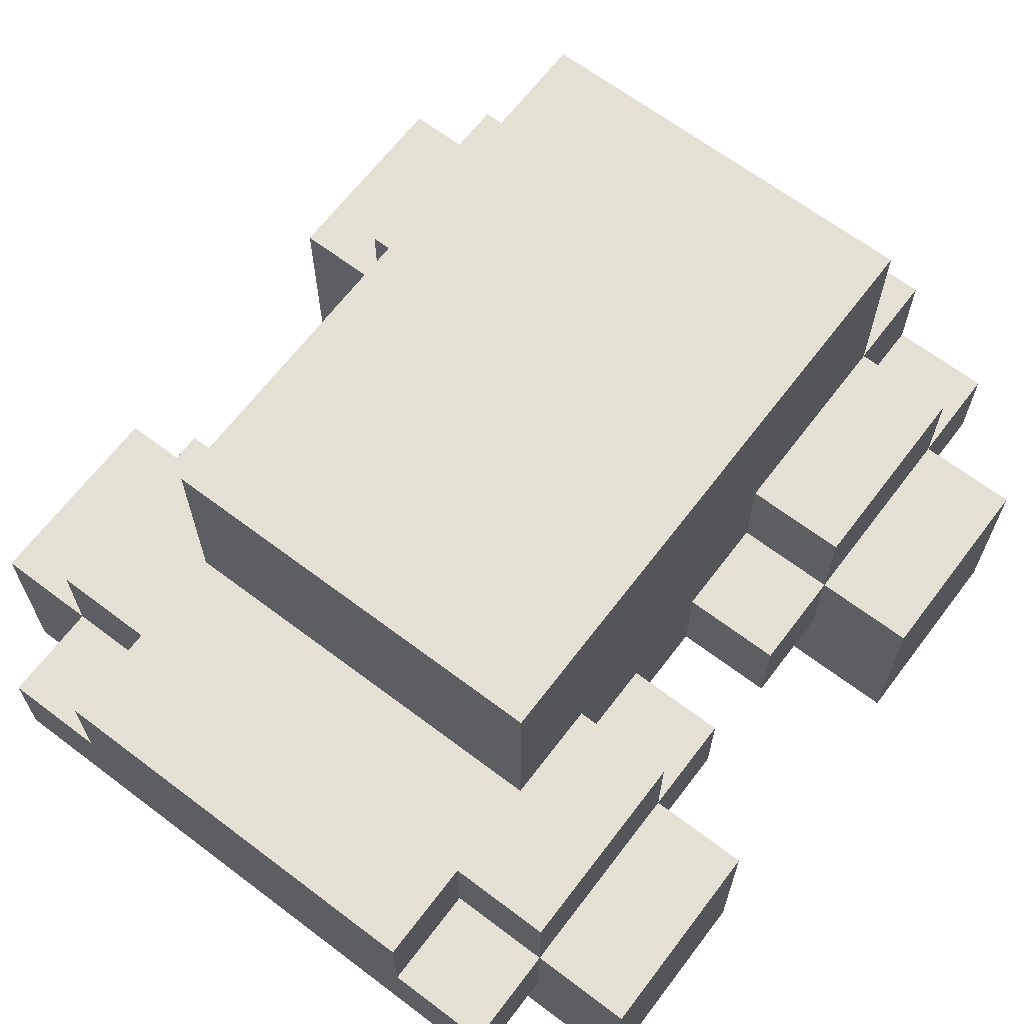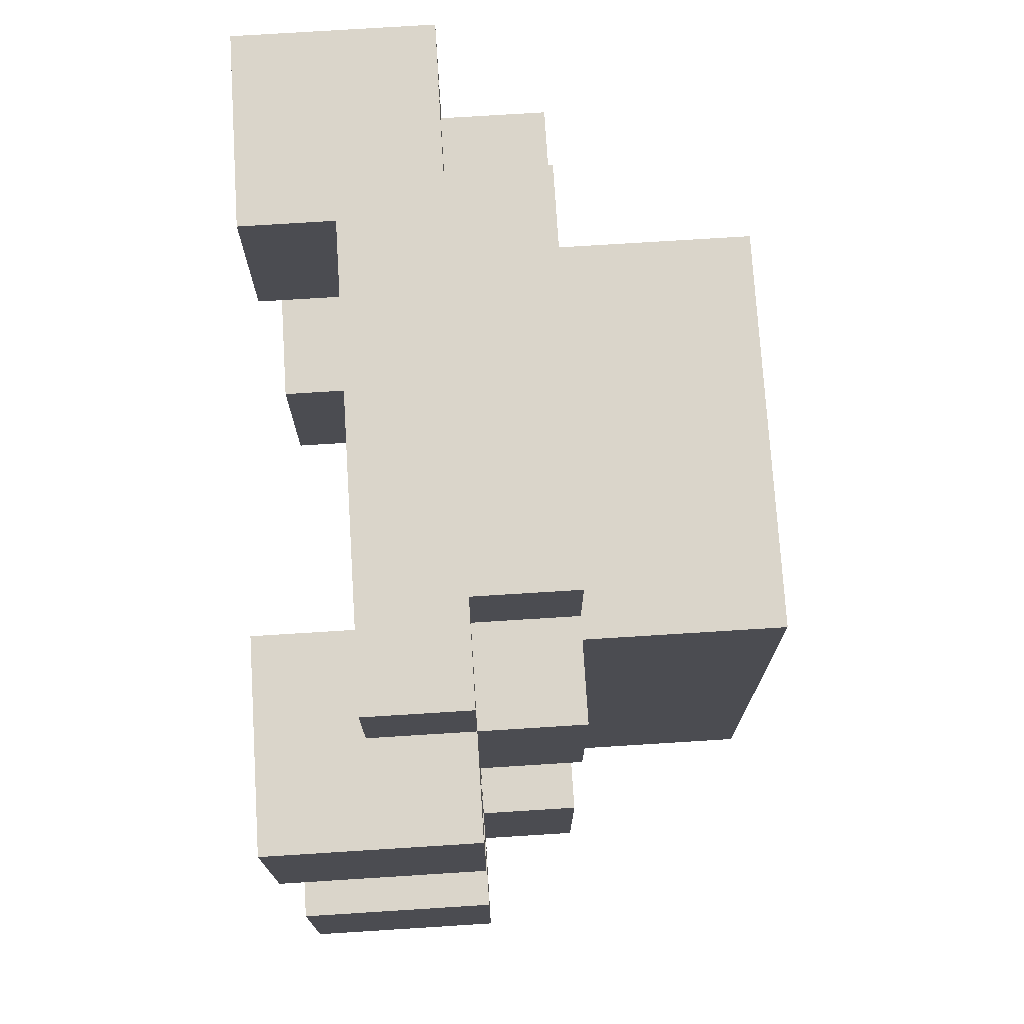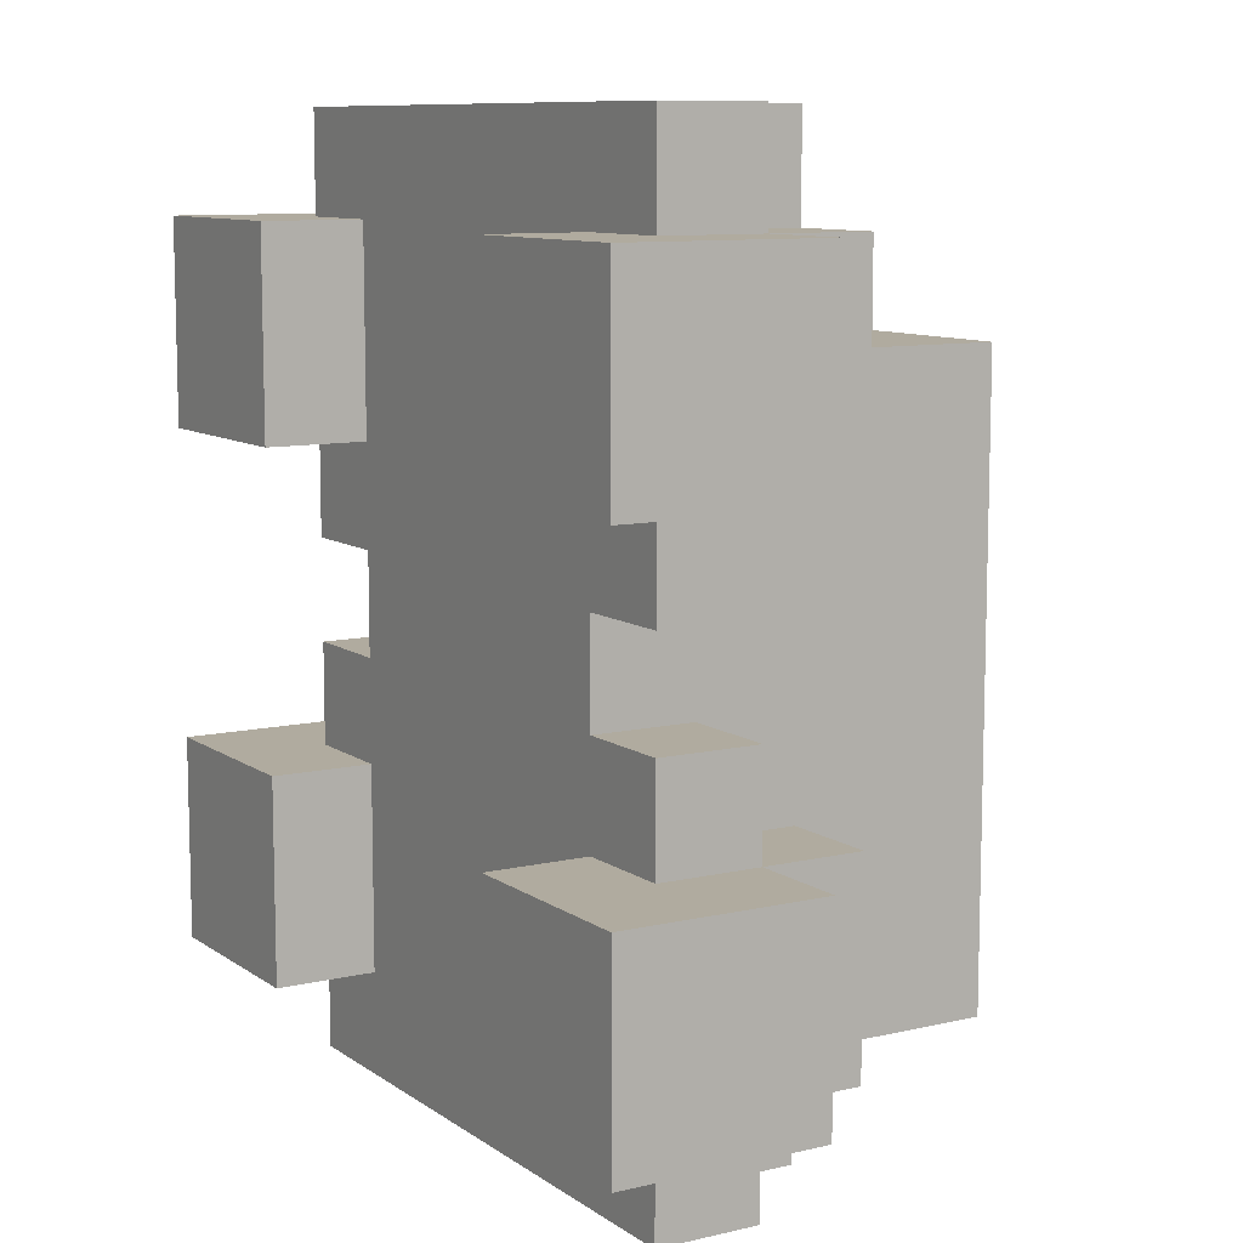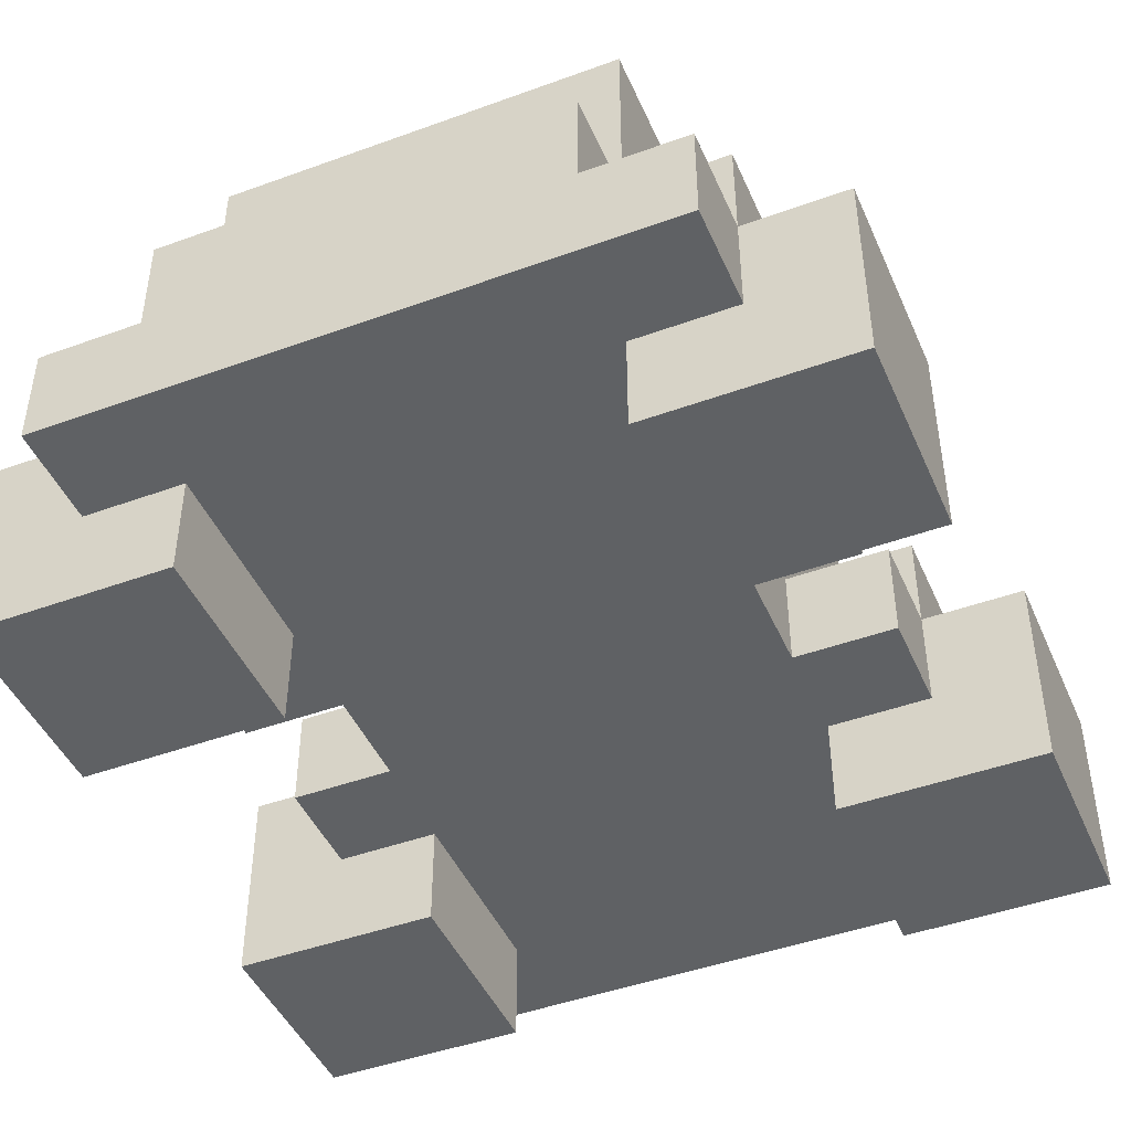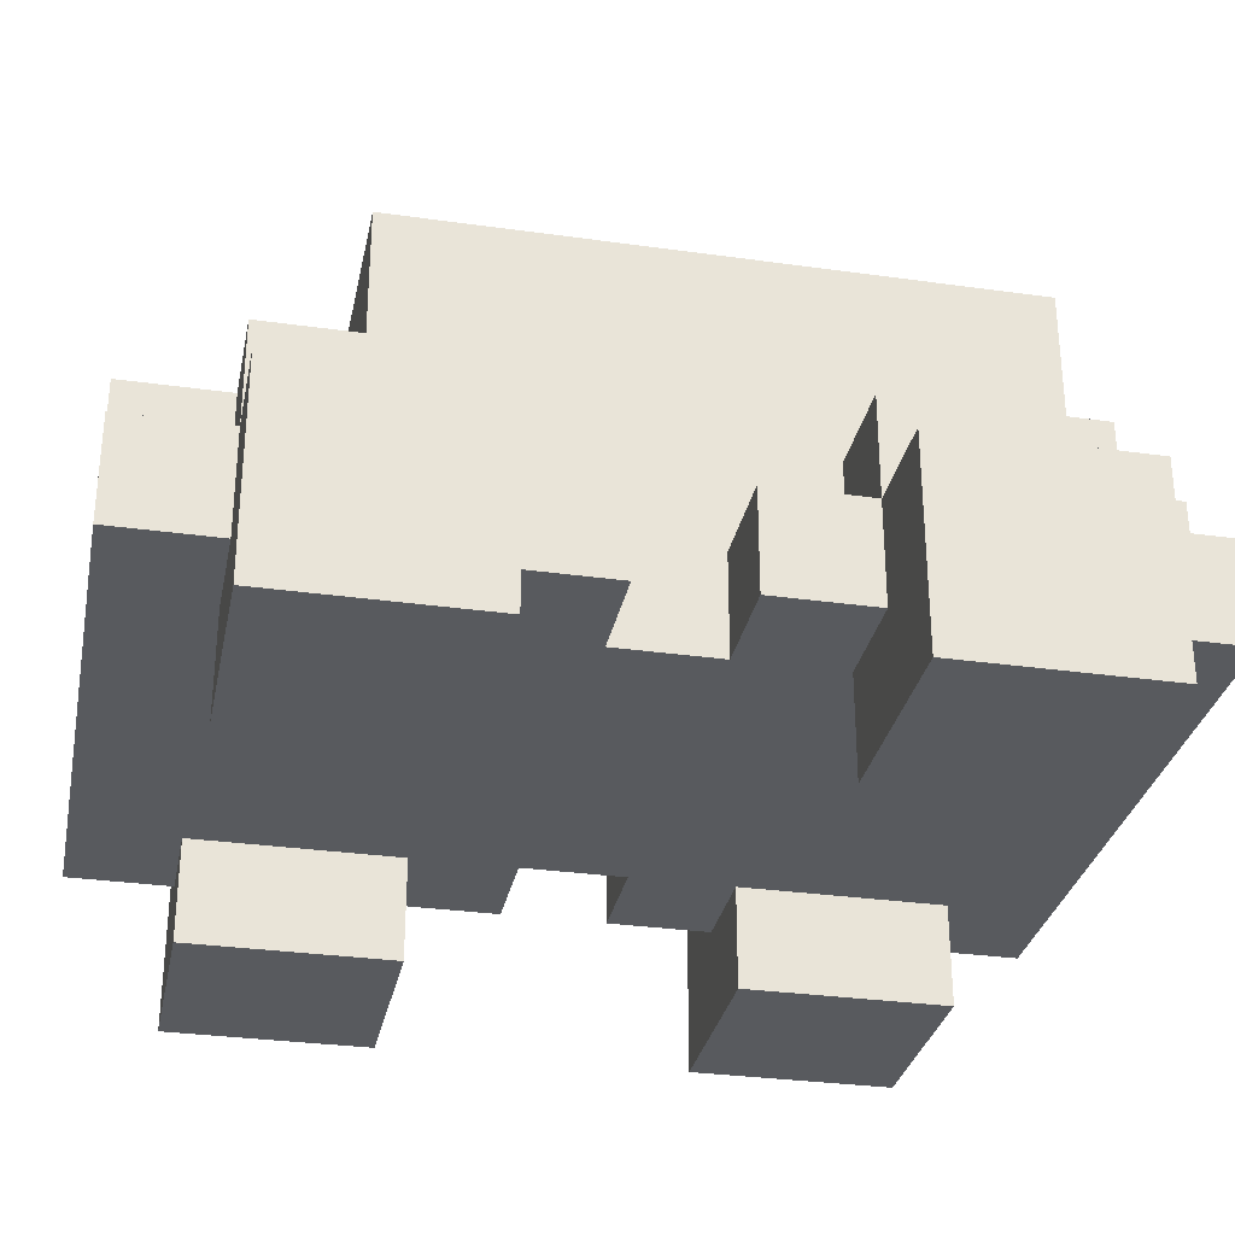
<metadata>
{"format":"obj","ext":"obj","renderer":"f3d","projection":"perspective","resolution":1024,"background":"white","views":[{"elev":65.8,"azim":37.2,"up":"+Y"},{"elev":74.3,"azim":86.4,"up":"+Z"},{"elev":9.7,"azim":58.9,"up":"+Z"},{"elev":-45.4,"azim":-157.2,"up":"+Y"},{"elev":-30.9,"azim":78.6,"up":"+Y"}]}
</metadata>
<code>
o
v -0.4 0 0.3
v -0.4 0 0.1
v -0.4 0 -0.2
v -0.4 0 -0.4
v -0.4 0.2 0.3
v -0.4 0.2 0.1
v -0.4 0.2 -0.2
v -0.4 0.2 -0.4
v -0.3 0.1 0.4
v -0.3 0.1 0.3
v -0.3 0.1 0.1
v -0.3 0.1 0
v -0.3 0.1 -0.1
v -0.3 0.1 -0.2
v -0.3 0.1 -0.4
v -0.3 0.1 -0.5
v -0.3 0.2 0.4
v -0.3 0.2 0.3
v -0.3 0.2 0.1
v -0.3 0.2 0
v -0.3 0.2 -0.1
v -0.3 0.2 -0.2
v -0.3 0.2 -0.4
v -0.3 0.2 -0.5
v -0.3 0.3 0.3
v -0.3 0.3 0.1
v -0.3 0.3 -0.2
v -0.3 0.3 -0.4
v -0.2 0.1 0
v -0.2 0.1 -0.1
v -0.2 0.2 0.4
v -0.2 0.2 0.3
v -0.2 0.2 0.1
v -0.2 0.2 0
v -0.2 0.2 -0.1
v -0.2 0.2 -0.2
v -0.2 0.2 -0.4
v -0.2 0.2 -0.5
v -0.2 0.3 0.4
v -0.2 0.3 0.3
v -0.2 0.3 0.2
v -0.2 0.3 0.1
v -0.2 0.3 -0.1
v -0.2 0.3 -0.2
v -0.2 0.3 -0.3
v -0.2 0.3 -0.4
v -0.2 0.3 -0.5
v -0.2 0.4 0.1
v -0.2 0.4 -0.1
v -0.2 0.4 -0.2
v -0.2 0.4 -0.3
v -0.2 0.5 0.2
v -0.2 0.5 -0.4
v 0.2 0 0.3
v 0.2 0 0.1
v 0.2 0 -0.2
v 0.2 0 -0.4
v 0.2 0.1 0.3
v 0.2 0.1 0.1
v 0.2 0.1 -0.2
v 0.2 0.1 -0.4
v -0.2 0 0.3
v -0.2 0 0.1
v -0.2 0 -0.2
v -0.2 0 -0.4
v -0.2 0.1 0.3
v -0.2 0.1 0.1
v -0.2 0.1 -0.2
v -0.2 0.1 -0.4
v 0.2 0.1 0
v 0.2 0.1 -0.1
v 0.2 0.2 0.4
v 0.2 0.2 0.3
v 0.2 0.2 0.1
v 0.2 0.2 0
v 0.2 0.2 -0.1
v 0.2 0.2 -0.2
v 0.2 0.2 -0.4
v 0.2 0.2 -0.5
v 0.2 0.3 0.4
v 0.2 0.3 0.3
v 0.2 0.3 0.2
v 0.2 0.3 0.1
v 0.2 0.3 -0.1
v 0.2 0.3 -0.2
v 0.2 0.3 -0.3
v 0.2 0.3 -0.4
v 0.2 0.3 -0.5
v 0.2 0.4 0.1
v 0.2 0.4 -0.1
v 0.2 0.4 -0.2
v 0.2 0.4 -0.3
v 0.2 0.5 0.2
v 0.2 0.5 -0.4
v 0.3 0.1 0.4
v 0.3 0.1 0.3
v 0.3 0.1 0.1
v 0.3 0.1 0
v 0.3 0.1 -0.1
v 0.3 0.1 -0.2
v 0.3 0.1 -0.4
v 0.3 0.1 -0.5
v 0.3 0.2 0.4
v 0.3 0.2 0.3
v 0.3 0.2 0.1
v 0.3 0.2 0
v 0.3 0.2 -0.1
v 0.3 0.2 -0.2
v 0.3 0.2 -0.4
v 0.3 0.2 -0.5
v 0.3 0.3 0.3
v 0.3 0.3 0.1
v 0.3 0.3 -0.2
v 0.3 0.3 -0.4
v 0.4 0 0.3
v 0.4 0 0.1
v 0.4 0 -0.2
v 0.4 0 -0.4
v 0.4 0.2 0.3
v 0.4 0.2 0.1
v 0.4 0.2 -0.2
v 0.4 0.2 -0.4
v -0.3 0.1 0.4
v -0.3 0.2 0.4
v -0.2 0.2 0.4
v -0.2 0.3 0.4
v -0.1 0.1 0.4
v -0.1 0.3 0.4
v 0.1 0.1 0.4
v 0.1 0.3 0.4
v 0.2 0.2 0.4
v 0.2 0.3 0.4
v 0.3 0.1 0.4
v 0.3 0.2 0.4
v -0.4 0 0.3
v -0.4 0.2 0.3
v -0.3 0.1 0.3
v -0.3 0.2 0.3
v -0.3 0.3 0.3
v -0.2 0 0.3
v -0.2 0.1 0.3
v -0.2 0.2 0.3
v -0.2 0.3 0.3
v 0.2 0 0.3
v 0.2 0.1 0.3
v 0.2 0.2 0.3
v 0.2 0.3 0.3
v 0.3 0.1 0.3
v 0.3 0.2 0.3
v 0.3 0.3 0.3
v 0.4 0 0.3
v 0.4 0.2 0.3
v -0.2 0.3 0.2
v -0.2 0.5 0.2
v -0.1 0.3 0.2
v -0.1 0.4 0.2
v 0.1 0.3 0.2
v 0.1 0.4 0.2
v 0.2 0.3 0.2
v 0.2 0.5 0.2
v -0.3 0.1 -0.1
v -0.3 0.2 -0.1
v -0.2 0.1 -0.1
v -0.2 0.2 -0.1
v 0.2 0.1 -0.1
v 0.2 0.2 -0.1
v 0.3 0.1 -0.1
v 0.3 0.2 -0.1
v -0.4 0 -0.2
v -0.4 0.2 -0.2
v -0.3 0.1 -0.2
v -0.3 0.2 -0.2
v -0.3 0.3 -0.2
v -0.2 0 -0.2
v -0.2 0.1 -0.2
v -0.2 0.2 -0.2
v -0.2 0.3 -0.2
v 0.2 0 -0.2
v 0.2 0.1 -0.2
v 0.2 0.2 -0.2
v 0.2 0.3 -0.2
v 0.3 0.1 -0.2
v 0.3 0.2 -0.2
v 0.3 0.3 -0.2
v 0.4 0 -0.2
v 0.4 0.2 -0.2
v -0.4 0 0.1
v -0.4 0.2 0.1
v -0.3 0.1 0.1
v -0.3 0.2 0.1
v -0.3 0.3 0.1
v -0.2 0 0.1
v -0.2 0.1 0.1
v -0.2 0.2 0.1
v -0.2 0.3 0.1
v 0.2 0 0.1
v 0.2 0.1 0.1
v 0.2 0.2 0.1
v 0.2 0.3 0.1
v 0.3 0.1 0.1
v 0.3 0.2 0.1
v 0.3 0.3 0.1
v 0.4 0 0.1
v 0.4 0.2 0.1
v -0.3 0.1 0
v -0.3 0.2 0
v -0.2 0.1 0
v -0.2 0.2 0
v 0.2 0.1 0
v 0.2 0.2 0
v 0.3 0.1 0
v 0.3 0.2 0
v -0.4 0 -0.4
v -0.4 0.2 -0.4
v -0.3 0.1 -0.4
v -0.3 0.2 -0.4
v -0.3 0.3 -0.4
v -0.2 0 -0.4
v -0.2 0.1 -0.4
v -0.2 0.2 -0.4
v -0.2 0.3 -0.4
v -0.2 0.5 -0.4
v -0.1 0.3 -0.4
v -0.1 0.4 -0.4
v 0.1 0.3 -0.4
v 0.1 0.4 -0.4
v 0.2 0 -0.4
v 0.2 0.1 -0.4
v 0.2 0.2 -0.4
v 0.2 0.3 -0.4
v 0.2 0.5 -0.4
v 0.3 0.1 -0.4
v 0.3 0.2 -0.4
v 0.3 0.3 -0.4
v 0.4 0 -0.4
v 0.4 0.2 -0.4
v -0.3 0.1 -0.5
v -0.3 0.2 -0.5
v -0.2 0.2 -0.5
v -0.2 0.3 -0.5
v -0.1 0.1 -0.5
v -0.1 0.3 -0.5
v 0.1 0.1 -0.5
v 0.1 0.3 -0.5
v 0.2 0.2 -0.5
v 0.2 0.3 -0.5
v 0.3 0.1 -0.5
v 0.3 0.2 -0.5
v -0.4 0 0.3
v -0.2 0 0.3
v 0.2 0 0.3
v 0.4 0 0.3
v -0.4 0 0.1
v -0.2 0 0.1
v 0.2 0 0.1
v 0.4 0 0.1
v -0.4 0 -0.2
v -0.2 0 -0.2
v 0.2 0 -0.2
v 0.4 0 -0.2
v -0.4 0 -0.4
v -0.2 0 -0.4
v 0.2 0 -0.4
v 0.4 0 -0.4
v -0.3 0.1 0.4
v -0.1 0.1 0.4
v 0.1 0.1 0.4
v 0.3 0.1 0.4
v -0.3 0.1 0.3
v -0.2 0.1 0.3
v 0.2 0.1 0.3
v 0.3 0.1 0.3
v -0.3 0.1 0.1
v -0.2 0.1 0.1
v 0.2 0.1 0.1
v 0.3 0.1 0.1
v -0.3 0.1 0
v -0.2 0.1 0
v 0.2 0.1 0
v 0.3 0.1 0
v -0.3 0.1 -0.1
v -0.2 0.1 -0.1
v 0.2 0.1 -0.1
v 0.3 0.1 -0.1
v -0.3 0.1 -0.2
v -0.2 0.1 -0.2
v 0.2 0.1 -0.2
v 0.3 0.1 -0.2
v -0.3 0.1 -0.4
v -0.2 0.1 -0.4
v 0.2 0.1 -0.4
v 0.3 0.1 -0.4
v -0.3 0.1 -0.5
v -0.1 0.1 -0.5
v 0.1 0.1 -0.5
v 0.3 0.1 -0.5
v -0.3 0.2 0.4
v -0.2 0.2 0.4
v 0.2 0.2 0.4
v 0.3 0.2 0.4
v -0.4 0.2 0.3
v -0.3 0.2 0.3
v -0.2 0.2 0.3
v 0.2 0.2 0.3
v 0.3 0.2 0.3
v 0.4 0.2 0.3
v -0.4 0.2 0.1
v -0.3 0.2 0.1
v -0.2 0.2 0.1
v 0.2 0.2 0.1
v 0.3 0.2 0.1
v 0.4 0.2 0.1
v -0.3 0.2 0
v -0.2 0.2 0
v 0.2 0.2 0
v 0.3 0.2 0
v -0.3 0.2 -0.1
v -0.2 0.2 -0.1
v 0.2 0.2 -0.1
v 0.3 0.2 -0.1
v -0.4 0.2 -0.2
v -0.3 0.2 -0.2
v -0.2 0.2 -0.2
v 0.2 0.2 -0.2
v 0.3 0.2 -0.2
v 0.4 0.2 -0.2
v -0.4 0.2 -0.4
v -0.3 0.2 -0.4
v -0.2 0.2 -0.4
v 0.2 0.2 -0.4
v 0.3 0.2 -0.4
v 0.4 0.2 -0.4
v -0.3 0.2 -0.5
v -0.2 0.2 -0.5
v 0.2 0.2 -0.5
v 0.3 0.2 -0.5
v -0.2 0.3 0.4
v -0.1 0.3 0.4
v 0.1 0.3 0.4
v 0.2 0.3 0.4
v -0.3 0.3 0.3
v -0.2 0.3 0.3
v 0.2 0.3 0.3
v 0.3 0.3 0.3
v -0.2 0.3 0.2
v -0.1 0.3 0.2
v 0.1 0.3 0.2
v 0.2 0.3 0.2
v -0.3 0.3 0.1
v -0.2 0.3 0.1
v 0.2 0.3 0.1
v 0.3 0.3 0.1
v -0.3 0.3 -0.2
v -0.2 0.3 -0.2
v 0.2 0.3 -0.2
v 0.3 0.3 -0.2
v -0.2 0.3 -0.3
v 0.2 0.3 -0.3
v -0.3 0.3 -0.4
v -0.2 0.3 -0.4
v -0.1 0.3 -0.4
v 0.1 0.3 -0.4
v 0.2 0.3 -0.4
v 0.3 0.3 -0.4
v -0.2 0.3 -0.5
v -0.1 0.3 -0.5
v 0.1 0.3 -0.5
v 0.2 0.3 -0.5
v -0.2 0.5 0.2
v 0.2 0.5 0.2
v -0.2 0.5 -0.4
v 0.2 0.5 -0.4
f 5 2 1
f 6 2 5
f 7 4 3
f 8 4 7
f 17 10 9
f 18 10 17
f 19 12 11
f 20 12 19
f 21 14 13
f 22 14 21
f 23 16 15
f 24 16 23
f 25 19 18
f 26 19 25
f 27 23 22
f 28 23 27
f 34 30 29
f 35 30 34
f 39 32 31
f 40 32 39
f 42 34 33
f 42 35 34
f 42 36 35
f 43 36 42
f 44 36 43
f 46 38 37
f 47 38 46
f 48 42 41
f 48 43 42
f 49 44 43
f 49 43 48
f 50 45 44
f 50 44 49
f 51 46 45
f 51 45 50
f 52 49 48
f 52 50 49
f 52 51 50
f 52 48 41
f 53 46 51
f 53 51 52
f 58 55 54
f 59 55 58
f 60 57 56
f 61 57 60
f 62 63 66
f 66 63 67
f 64 65 68
f 68 65 69
f 70 71 75
f 75 71 76
f 72 73 80
f 80 73 81
f 74 75 83
f 75 76 83
f 76 77 83
f 83 77 84
f 84 77 85
f 78 79 87
f 87 79 88
f 82 83 89
f 83 84 89
f 84 85 90
f 89 84 90
f 85 86 91
f 90 85 91
f 86 87 92
f 91 86 92
f 89 90 93
f 90 91 93
f 91 92 93
f 82 89 93
f 92 87 94
f 93 92 94
f 95 96 103
f 103 96 104
f 97 98 105
f 105 98 106
f 99 100 107
f 107 100 108
f 101 102 109
f 109 102 110
f 104 105 111
f 111 105 112
f 108 109 113
f 113 109 114
f 115 116 119
f 119 116 120
f 117 118 121
f 121 118 122
f 125 124 123
f 127 125 123
f 127 126 125
f 128 126 127
f 129 128 127
f 130 128 129
f 131 130 129
f 132 130 131
f 133 131 129
f 134 131 133
f 137 136 135
f 138 136 137
f 140 137 135
f 141 137 140
f 142 139 138
f 143 139 142
f 148 145 144
f 149 147 146
f 150 147 149
f 151 148 144
f 151 149 148
f 152 149 151
f 155 154 153
f 156 154 155
f 157 156 155
f 158 154 156
f 158 156 157
f 159 158 157
f 160 154 158
f 160 158 159
f 163 162 161
f 164 162 163
f 167 166 165
f 168 166 167
f 171 170 169
f 172 170 171
f 174 171 169
f 175 171 174
f 176 173 172
f 177 173 176
f 182 179 178
f 183 181 180
f 184 181 183
f 185 182 178
f 185 183 182
f 186 183 185
f 187 188 189
f 189 188 190
f 187 189 192
f 192 189 193
f 190 191 194
f 194 191 195
f 196 197 200
f 198 199 201
f 201 199 202
f 196 200 203
f 200 201 203
f 203 201 204
f 205 206 207
f 207 206 208
f 209 210 211
f 211 210 212
f 213 214 215
f 215 214 216
f 213 215 218
f 218 215 219
f 216 217 220
f 220 217 221
f 221 222 223
f 223 222 224
f 223 224 225
f 224 222 226
f 225 224 226
f 225 226 230
f 226 222 231
f 230 226 231
f 227 228 232
f 229 230 233
f 233 230 234
f 227 232 235
f 232 233 235
f 235 233 236
f 237 238 239
f 237 239 241
f 239 240 241
f 241 240 242
f 241 242 243
f 243 242 244
f 243 244 245
f 245 244 246
f 243 245 247
f 247 245 248
f 253 250 249
f 254 250 253
f 255 252 251
f 256 252 255
f 261 258 257
f 262 258 261
f 263 260 259
f 264 260 263
f 269 266 265
f 270 266 269
f 271 268 267
f 272 268 271
f 274 266 270
f 275 271 267
f 277 274 273
f 278 266 274
f 278 274 277
f 279 276 275
f 279 275 267
f 280 276 279
f 282 266 278
f 283 279 267
f 285 282 281
f 286 266 282
f 286 282 285
f 287 284 283
f 287 283 267
f 288 284 287
f 290 266 286
f 291 287 267
f 293 290 289
f 294 267 266
f 294 290 293
f 294 266 290
f 295 292 291
f 295 267 294
f 295 291 267
f 296 292 295
f 297 298 302
f 302 298 303
f 299 300 304
f 304 300 305
f 301 302 307
f 307 302 308
f 305 306 311
f 311 306 312
f 308 309 313
f 313 309 314
f 310 311 315
f 315 311 316
f 317 318 322
f 322 318 323
f 319 320 324
f 324 320 325
f 321 322 327
f 327 322 328
f 325 326 331
f 331 326 332
f 328 329 333
f 333 329 334
f 330 331 335
f 335 331 336
f 337 338 342
f 339 340 343
f 341 342 345
f 342 338 345
f 338 339 346
f 345 338 346
f 343 344 347
f 346 339 347
f 339 343 347
f 347 344 348
f 341 345 349
f 349 345 350
f 348 344 351
f 351 344 352
f 353 354 357
f 355 356 358
f 353 357 359
f 359 357 360
f 358 356 363
f 363 356 364
f 360 361 365
f 361 362 366
f 365 361 366
f 362 363 367
f 366 362 367
f 367 363 368
f 369 370 371
f 371 370 372

</code>
